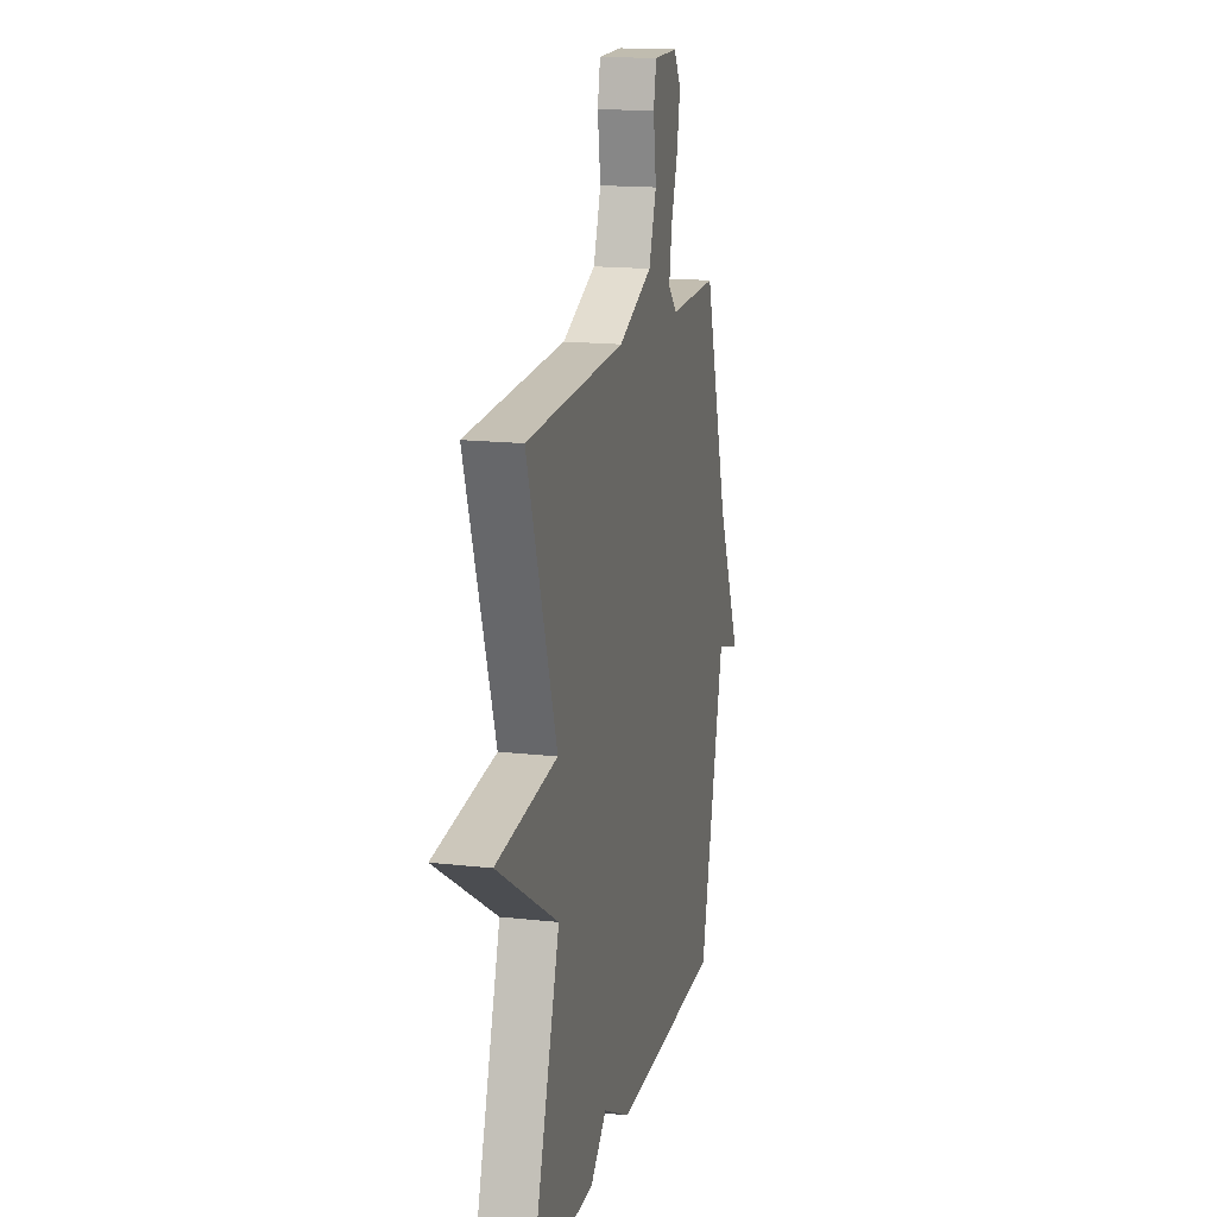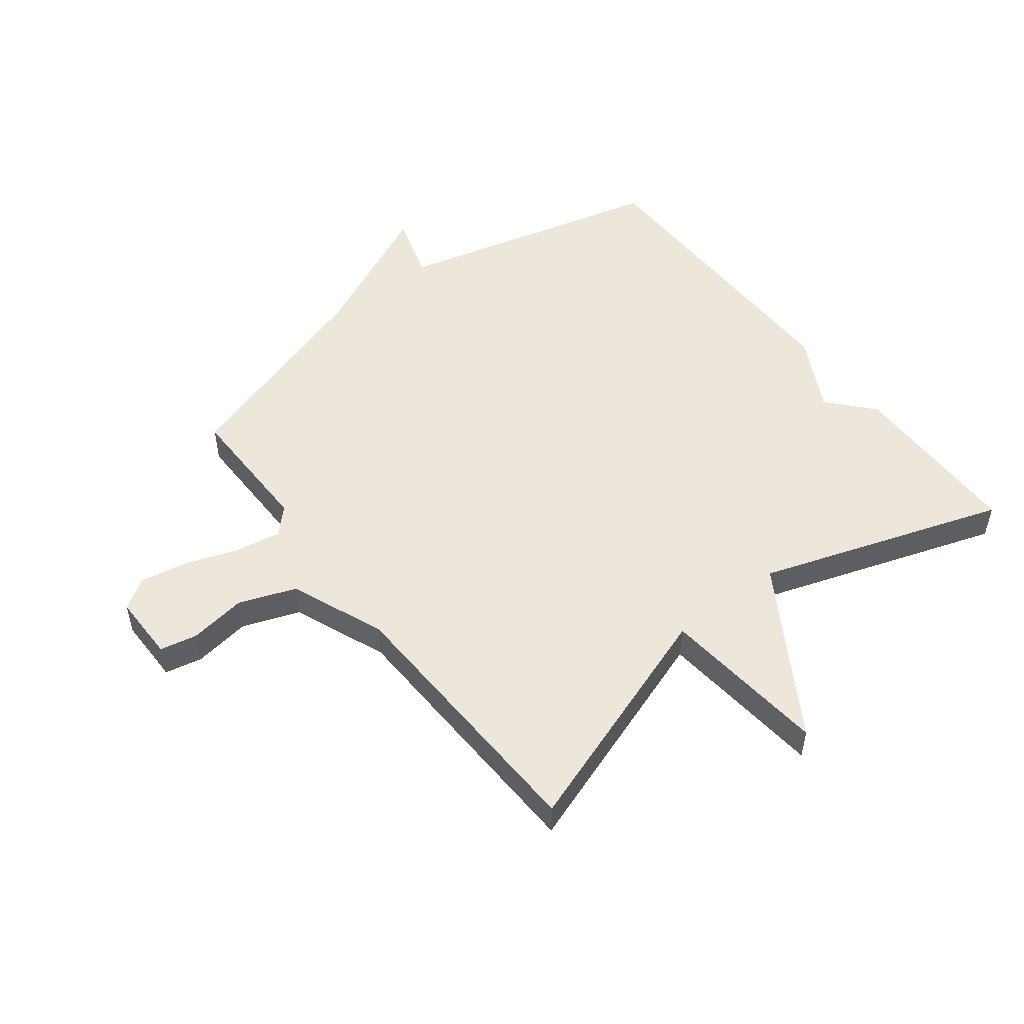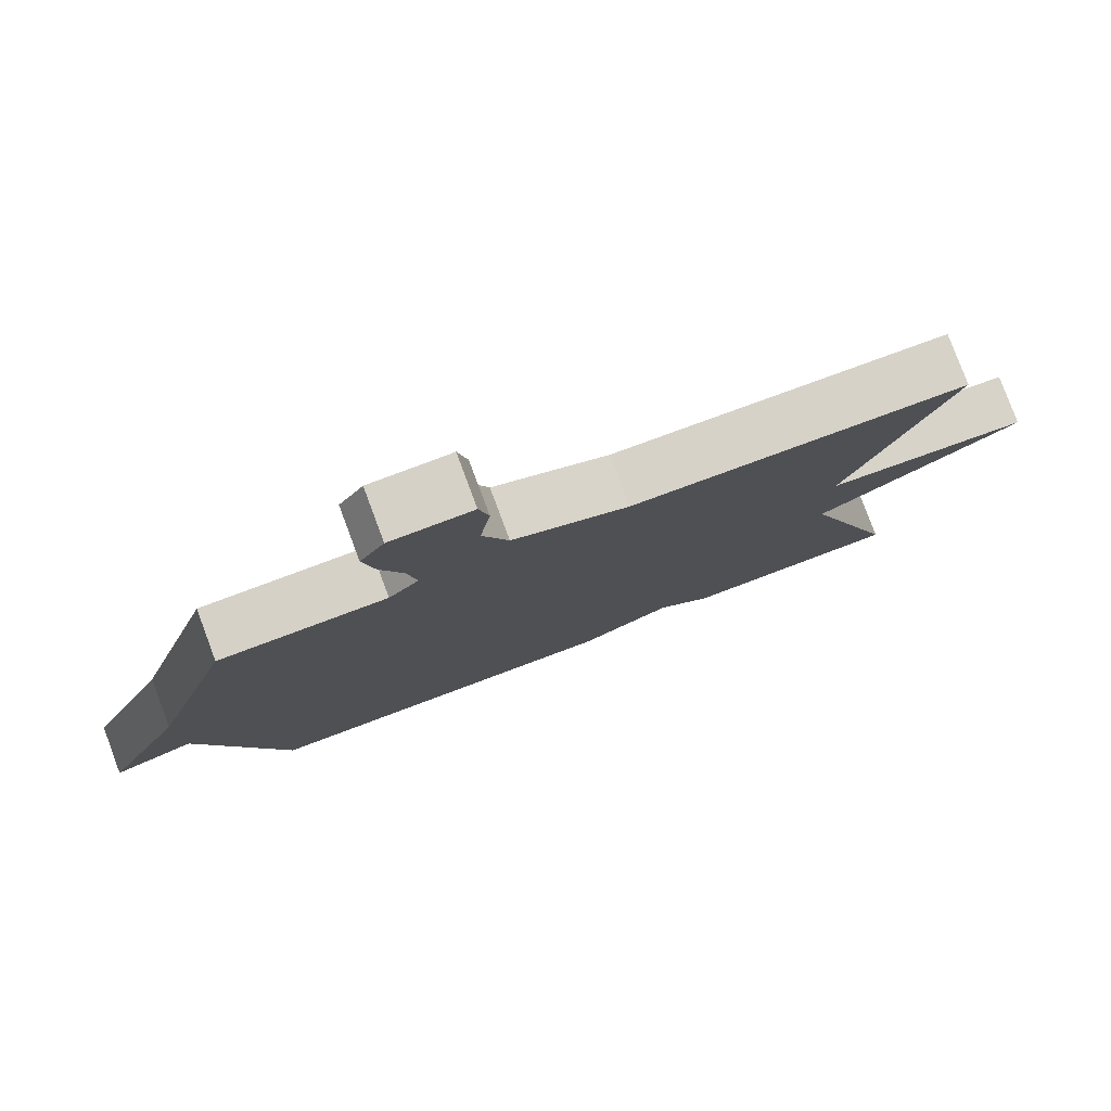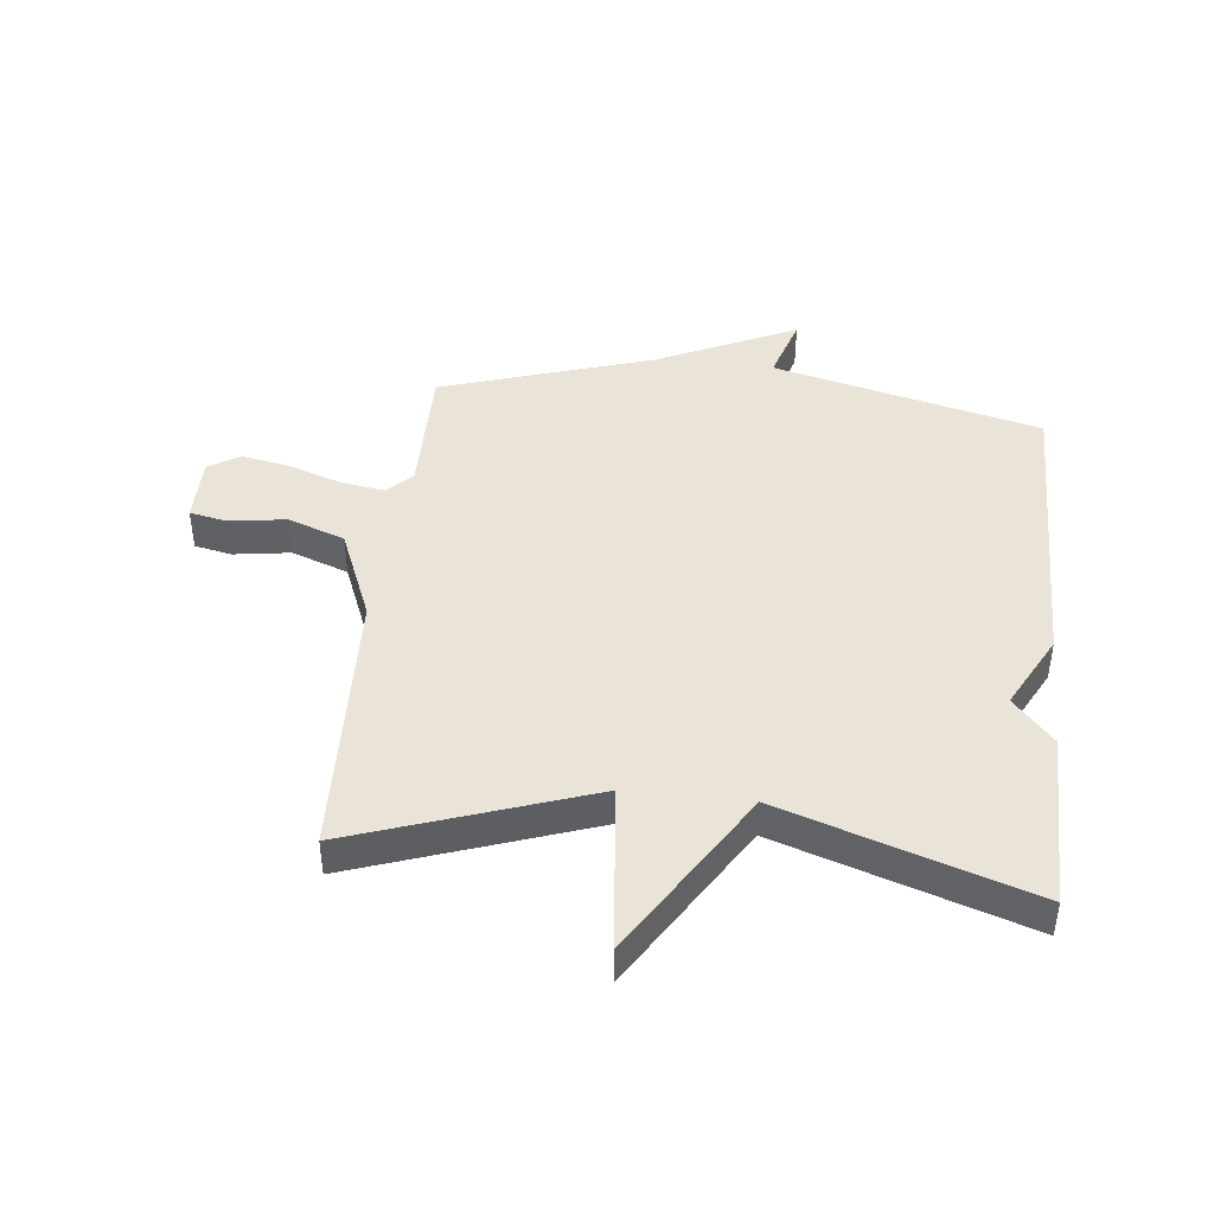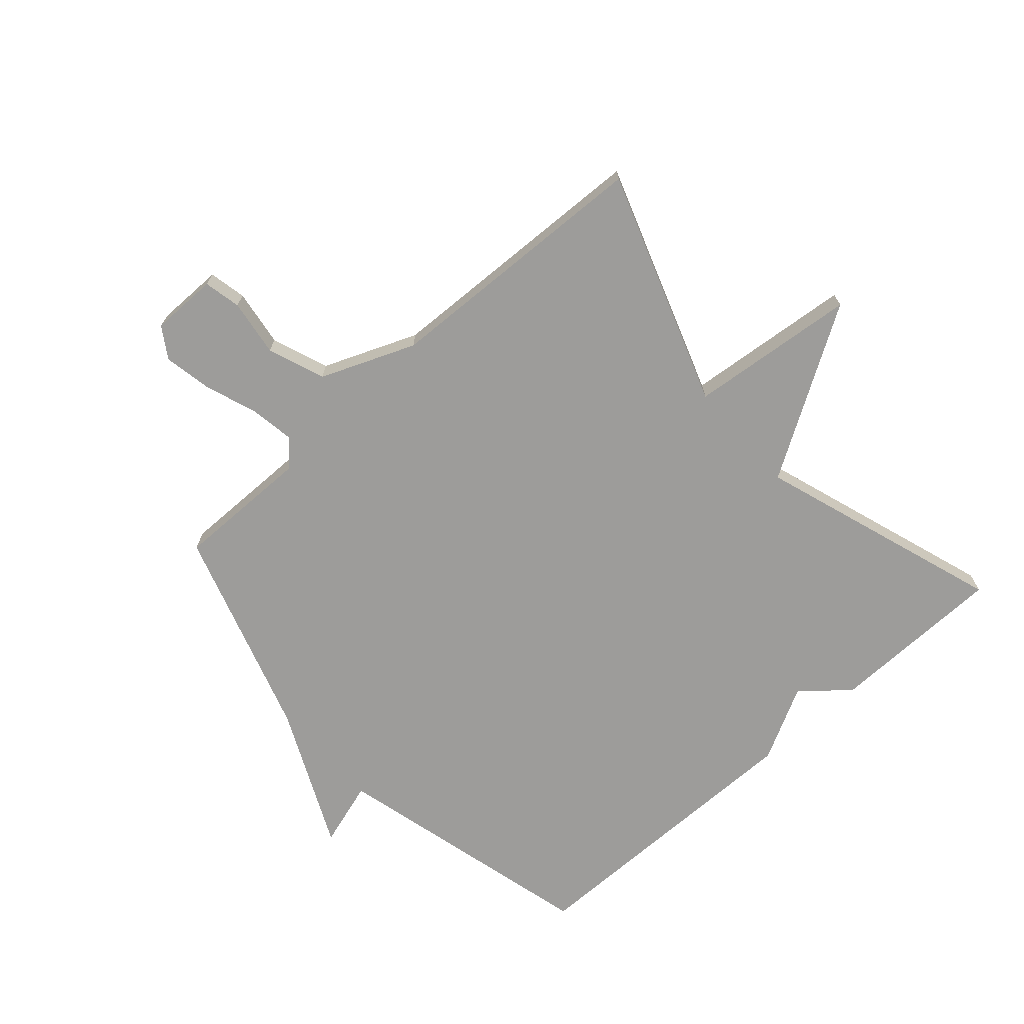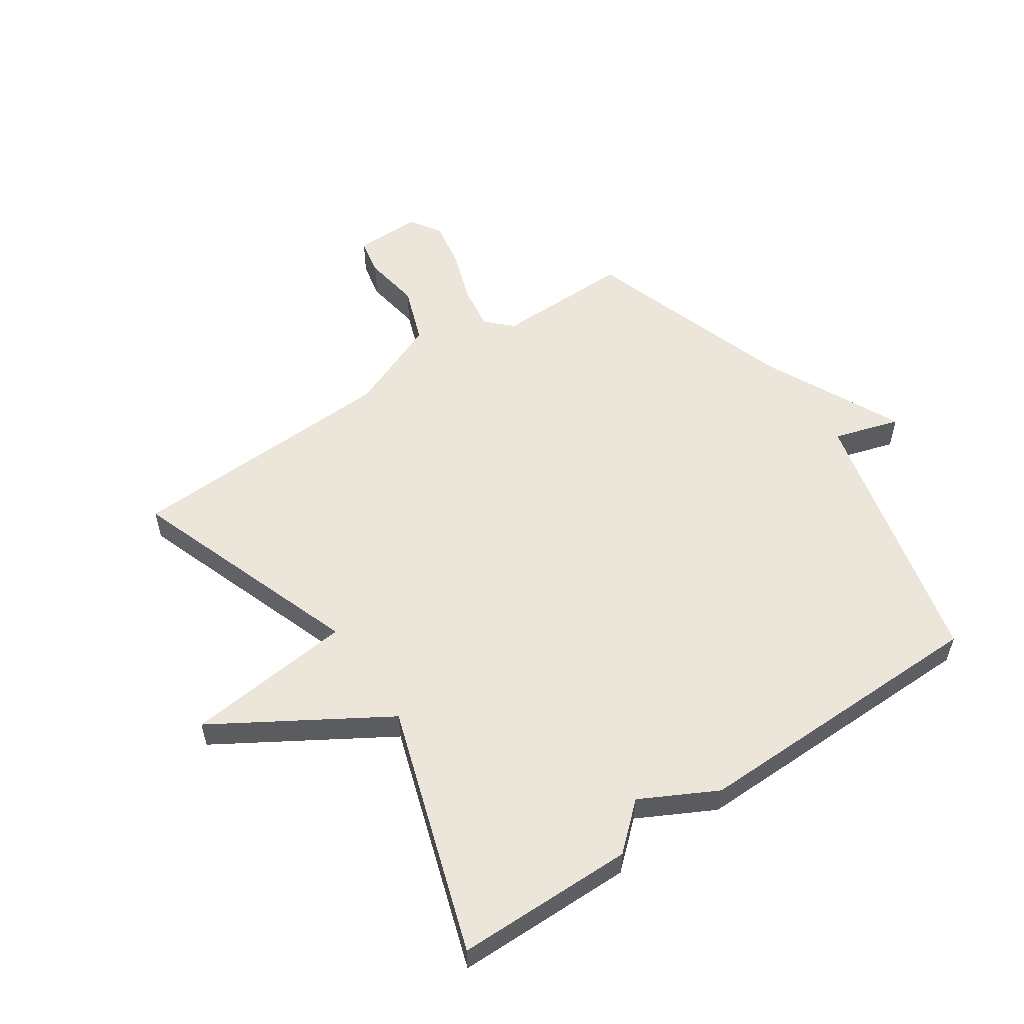
<metadata>
{"format":"obj","ext":"obj","renderer":"f3d","projection":"perspective","resolution":1024,"background":"white","views":[{"elev":16.3,"azim":103.0,"up":"+Z"},{"elev":51.6,"azim":52.4,"up":"+Y"},{"elev":79.6,"azim":-20.5,"up":"+Z"},{"elev":43.4,"azim":96.2,"up":"+Y"},{"elev":-70.2,"azim":41.7,"up":"+Y"},{"elev":55.2,"azim":145.6,"up":"+Y"}]}
</metadata>
<code>
v -0.5 0.07 0.5
v -0.273 0.07 0.498
v -0.232 0.07 0.539
v -0.244 0.07 0.614
v -0.275 0.07 0.702
v -0.29 0.07 0.782
v -0.257 0.07 0.833
v -0.146 0.07 0.833
v -0.133 0.07 0.771
v -0.147 0.07 0.676
v -0.112 0.07 0.581
v 0.045 0.07 0.517
v 0.5 0.07 0.5
v 0.364 0.07 0.109
v 0.643 0.07 0.081
v 0.364 0.07 -0.091
v 0.5 0.07 -0.5
v 0.204 0.07 -0.504
v 0.129 0.07 -0.438
v 0.004 0.07 -0.504
v -0.5 0.07 -0.5
v -0.613 0.07 -0.053
v -0.723 0.07 -0.087
v -0.613 0.07 0.147
v -0.5 0 0.5
v -0.273 0 0.498
v -0.232 0 0.539
v -0.244 0 0.614
v -0.275 0 0.702
v -0.29 0 0.782
v -0.257 0 0.833
v -0.146 0 0.833
v -0.133 0 0.771
v -0.147 0 0.676
v -0.112 0 0.581
v 0.045 0 0.517
v 0.5 0 0.5
v 0.364 0 0.109
v 0.643 0 0.081
v 0.364 0 -0.091
v 0.5 0 -0.5
v 0.204 0 -0.504
v 0.129 0 -0.438
v 0.004 0 -0.504
v -0.5 0 -0.5
v -0.613 0 -0.053
v -0.723 0 -0.087
v -0.613 0 0.147
f 22 23 24
f 24 1 2
f 22 24 2
f 21 22 2
f 20 21 2
f 19 20 2
f 19 2 3
f 18 19 3
f 17 18 3
f 16 17 3
f 14 15 16
f 14 16 3 4
f 12 13 14
f 11 12 14 4
f 5 6 7
f 4 5 7
f 11 4 7
f 10 11 7
f 7 8 9 10
f 48 47 46
f 26 25 48
f 26 48 46
f 26 46 45
f 26 45 44
f 26 44 43
f 27 26 43
f 27 43 42
f 27 42 41
f 27 41 40
f 40 39 38
f 28 27 40 38
f 38 37 36
f 28 38 36 35
f 31 30 29
f 31 29 28
f 31 28 35
f 31 35 34
f 34 33 32 31
f 1 25 26 2
f 2 26 27 3
f 3 27 28 4
f 4 28 29 5
f 5 29 30 6
f 6 30 31 7
f 7 31 32 8
f 8 32 33 9
f 9 33 34 10
f 10 34 35 11
f 11 35 36 12
f 12 36 37 13
f 13 37 38 14
f 14 38 39 15
f 15 39 40 16
f 16 40 41 17
f 17 41 42 18
f 18 42 43 19
f 19 43 44 20
f 20 44 45 21
f 21 45 46 22
f 22 46 47 23
f 23 47 48 24
f 24 48 25 1

</code>
